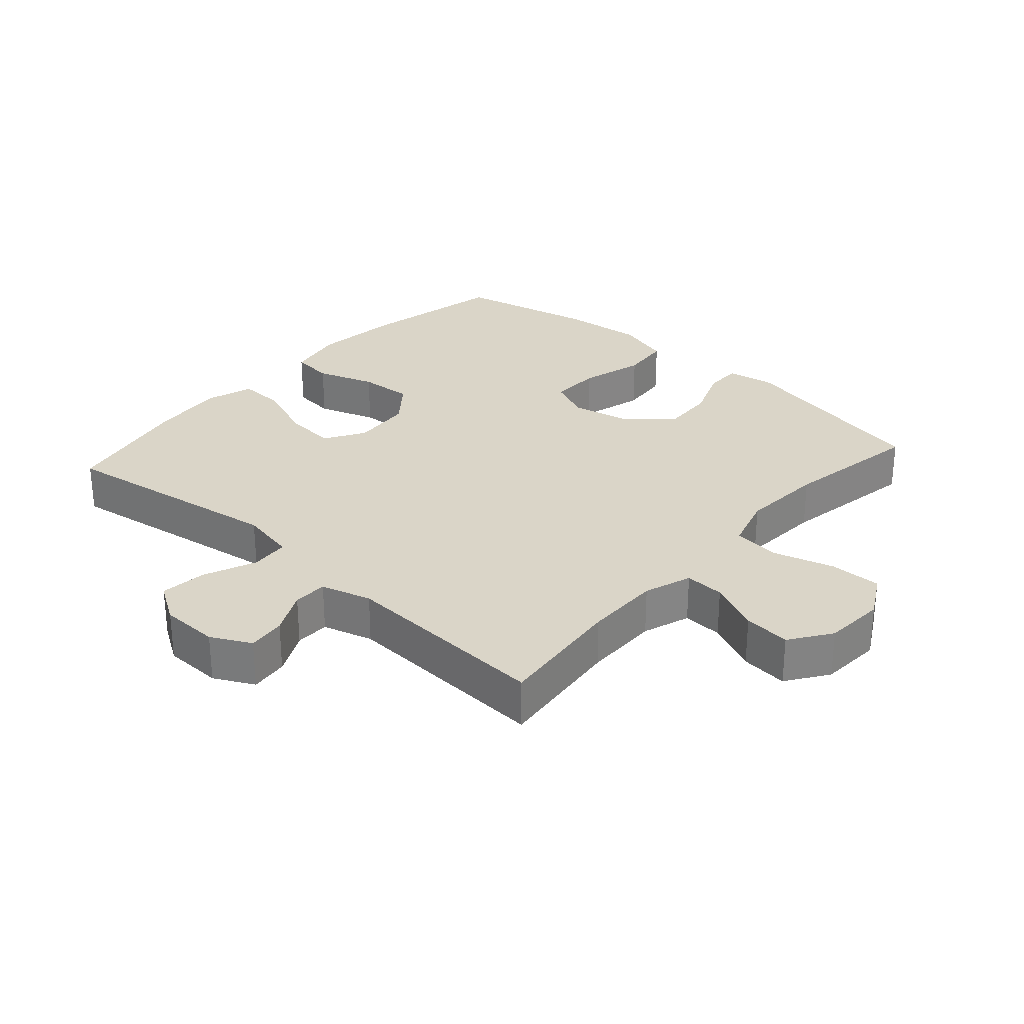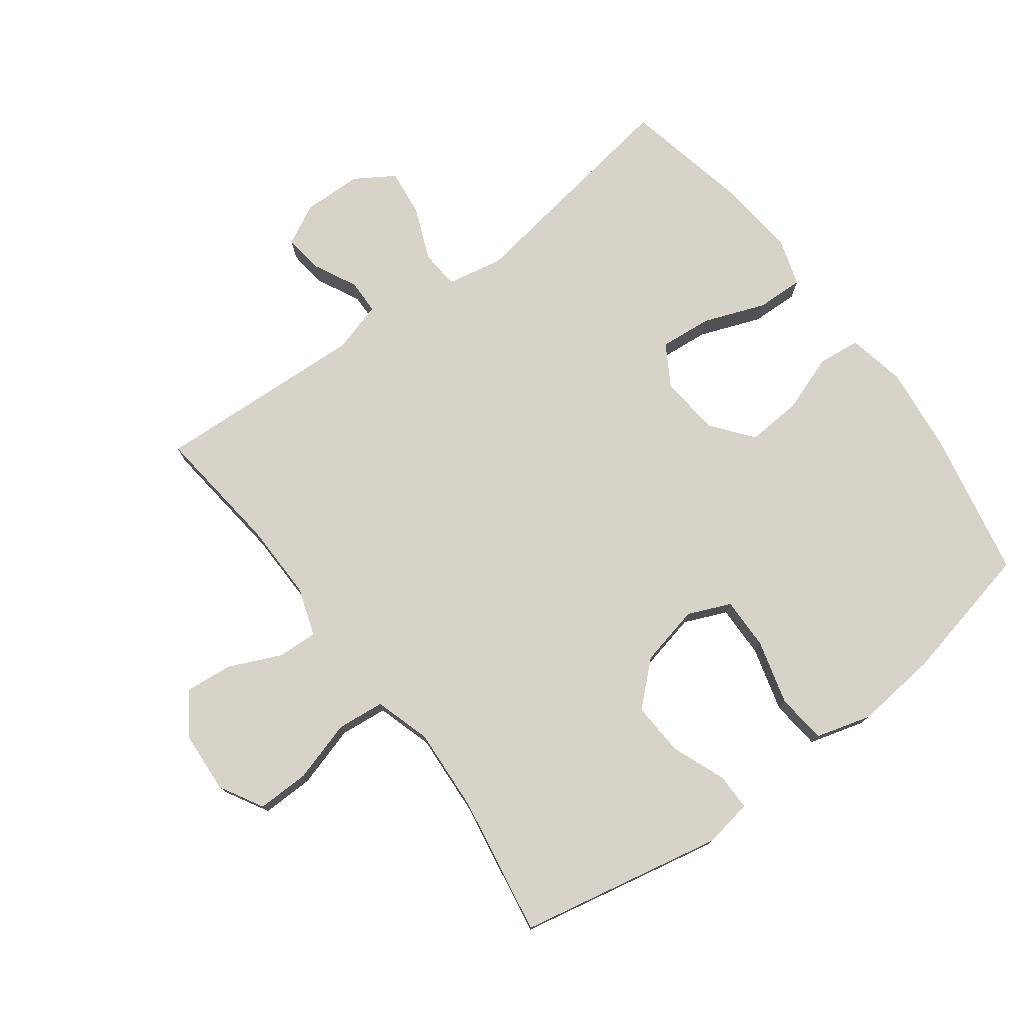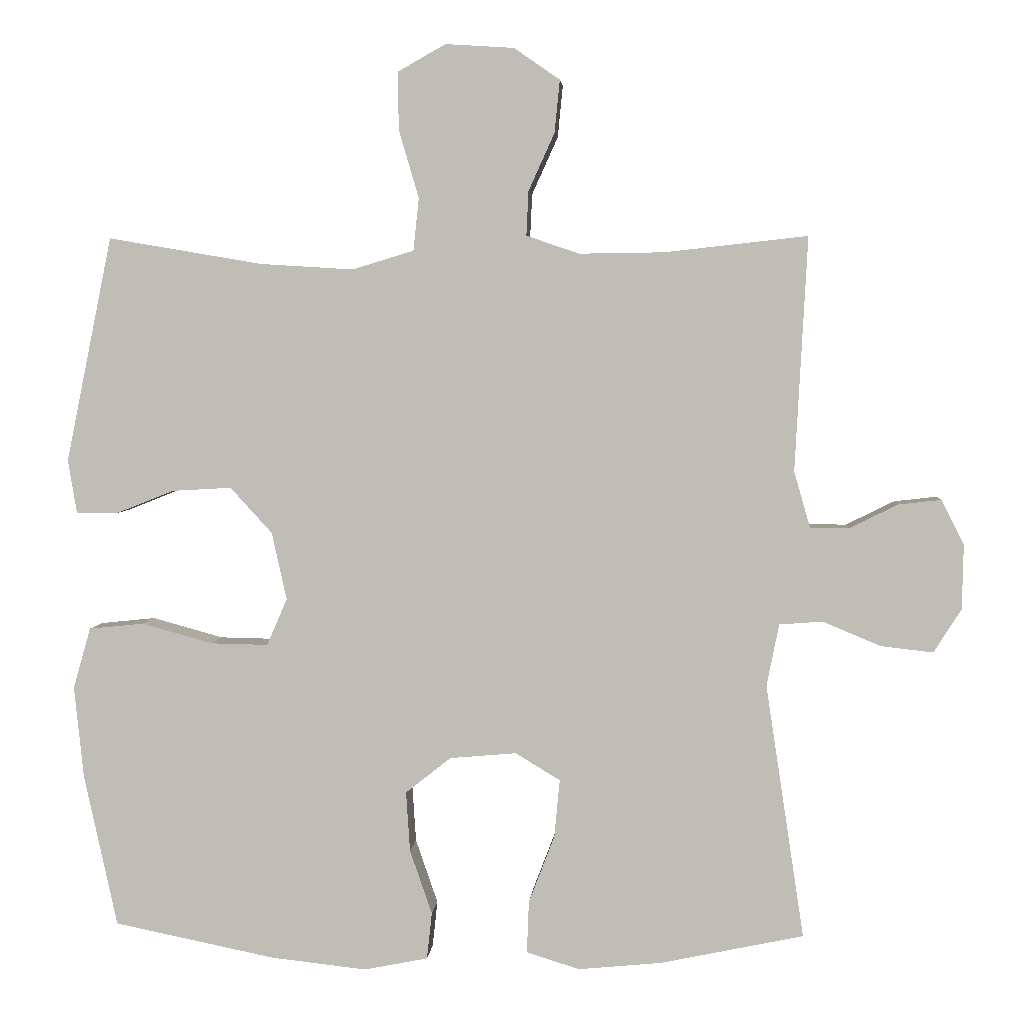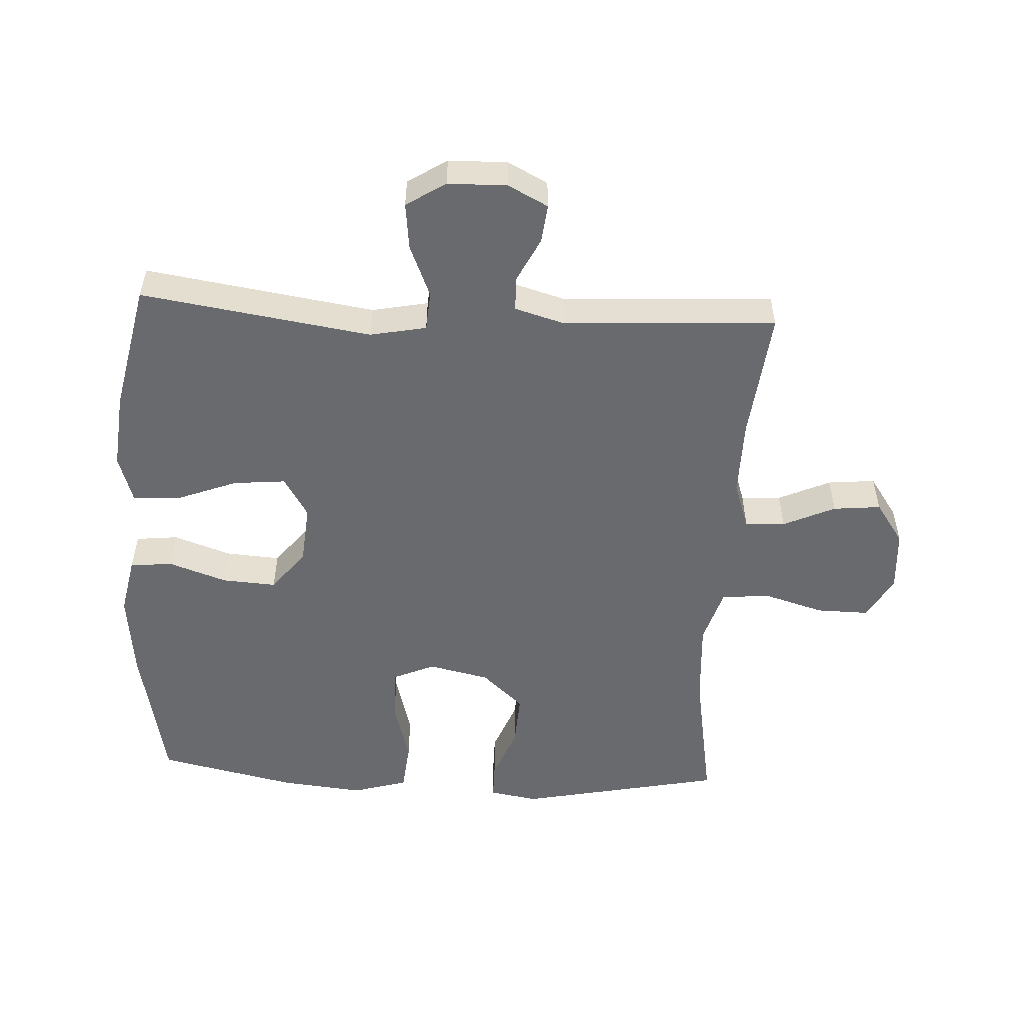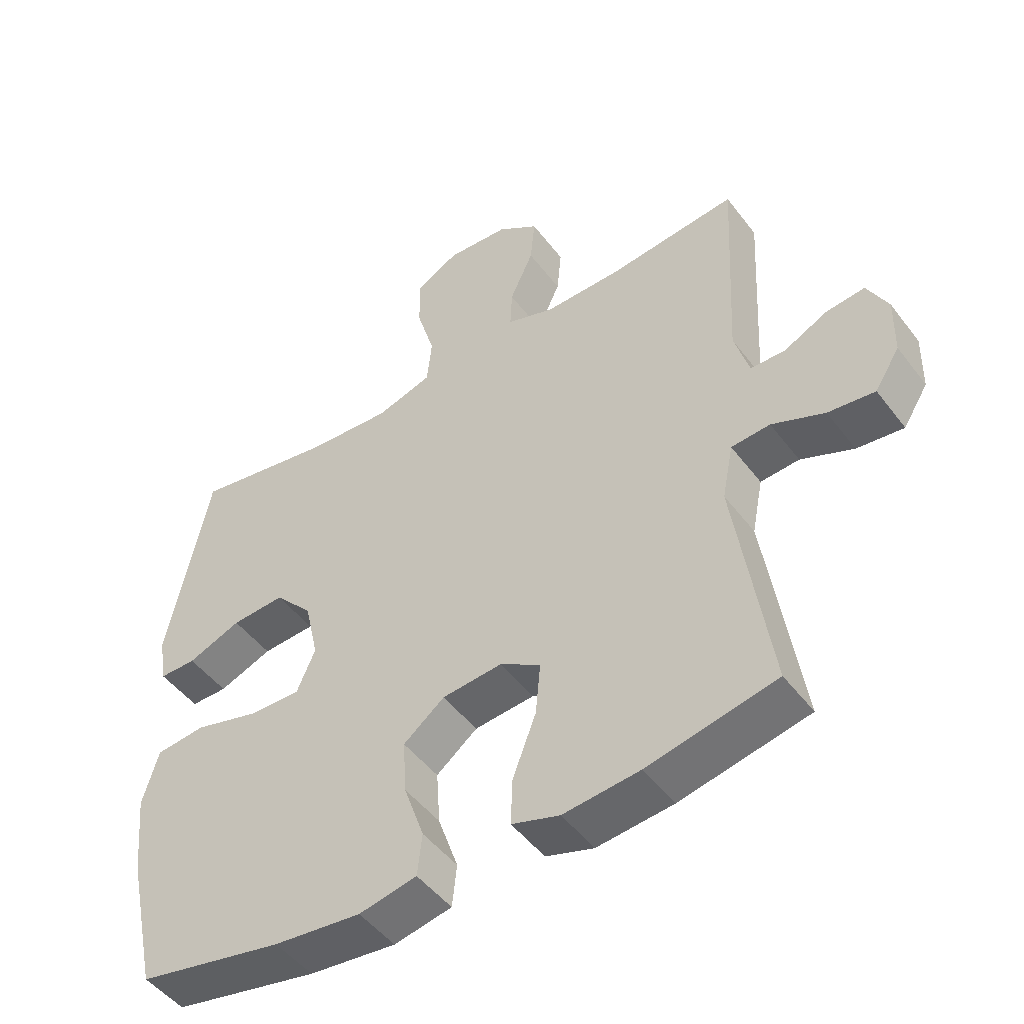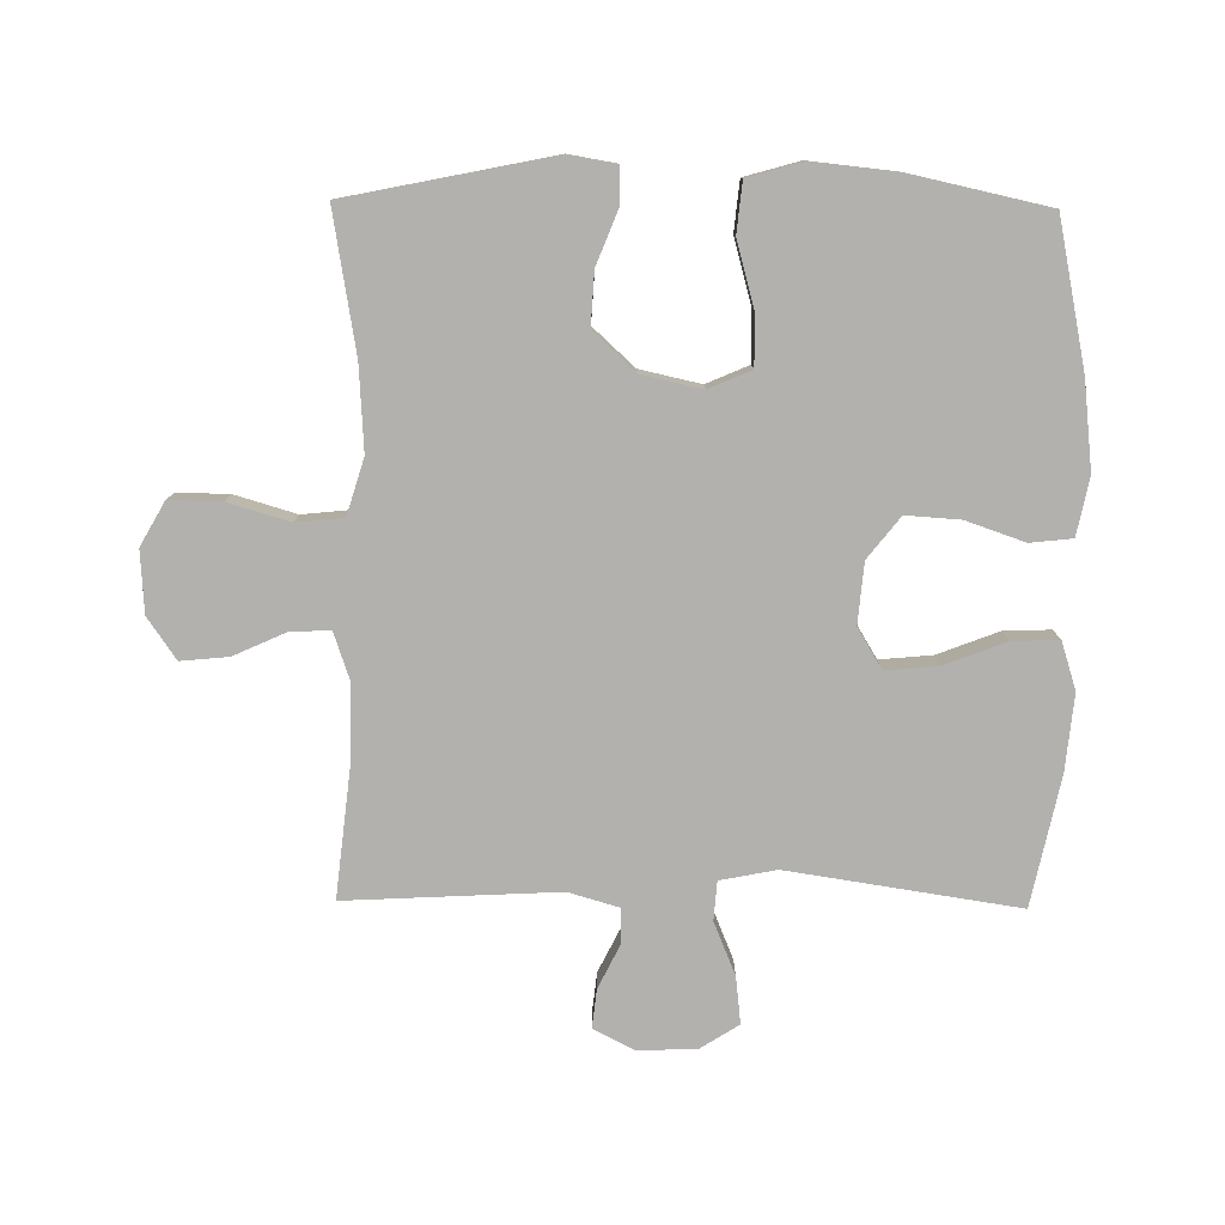
<metadata>
{"format":"obj","ext":"obj","renderer":"f3d","projection":"perspective","resolution":1024,"background":"white","views":[{"elev":29.2,"azim":-48.3,"up":"+Y"},{"elev":76.5,"azim":53.2,"up":"+Y"},{"elev":3.8,"azim":-175.5,"up":"+Z"},{"elev":-53.1,"azim":-93.0,"up":"+Y"},{"elev":-48.5,"azim":-144.6,"up":"+Z"},{"elev":-79.2,"azim":89.3,"up":"+Y"}]}
</metadata>
<code>
o path508
v -0.2805 0.0375 -0.5698
v -0.1605 0.0375 -0.5816
v -0.08524 0.0375 -0.5578
v -0.08799 0.0375 -0.4844
v -0.1249 0.0375 -0.3879
v -0.1326 0.0375 -0.3054
v -0.06889 0.0375 -0.2669
v 0.02595 0.0375 -0.2752
v 0.09068 0.0375 -0.3264
v 0.08515 0.0375 -0.4116
v 0.05346 0.0375 -0.5035
v 0.06073 0.0375 -0.57
v 0.1517 0.0375 -0.5884
v 0.2893 0.0375 -0.5732
v 0.5184 0.0375 -0.5269
v 0.5658 0.0375 -0.3093
v 0.5793 0.0375 -0.1785
v 0.5543 0.0375 -0.09161
v 0.4758 0.0375 -0.08356
v 0.3746 0.0375 -0.1115
v 0.2929 0.0375 -0.113
v 0.264 0.0375 -0.04604
v 0.2853 0.0375 0.04993
v 0.345 0.0375 0.1153
v 0.4292 0.0375 0.1105
v 0.5136 0.0375 0.07724
v 0.5715 0.0375 0.07733
v 0.5842 0.0375 0.1537
v 0.5184 0.0375 0.475
v 0.2981 0.0375 0.4376
v 0.1657 0.0375 0.4294
v 0.07784 0.0375 0.456
v 0.06995 0.0375 0.5307
v 0.09837 0.0375 0.6273
v 0.09971 0.0375 0.7094
v 0.03136 0.0375 0.7479
v -0.06612 0.0375 0.7416
v -0.1314 0.0375 0.6965
v -0.1241 0.0375 0.6217
v -0.08706 0.0375 0.5399
v -0.08405 0.0375 0.4767
v -0.1594 0.0375 0.451
v -0.2798 0.0375 0.4526
v -0.4833 0.0375 0.475
v -0.4657 0.0375 0.1419
v -0.4887 0.0375 0.06225
v -0.5432 0.0375 0.06134
v -0.6123 0.0375 0.09572
v -0.6729 0.0375 0.1026
v -0.7054 0.0375 0.03975
v -0.7034 0.0375 -0.05289
v -0.6642 0.0375 -0.1148
v -0.5904 0.0375 -0.1064
v -0.5075 0.0375 -0.07197
v -0.4461 0.0375 -0.07659
v -0.4286 0.0375 -0.165
v -0.4833 0.0375 -0.5269
v -0.2805 -0.0375 -0.5698
v -0.1605 -0.0375 -0.5816
v -0.08524 -0.0375 -0.5578
v -0.08799 -0.0375 -0.4844
v -0.1249 -0.0375 -0.3879
v -0.1326 -0.0375 -0.3054
v -0.06889 -0.0375 -0.2669
v 0.02595 -0.0375 -0.2752
v 0.09068 -0.0375 -0.3264
v 0.08515 -0.0375 -0.4116
v 0.05346 -0.0375 -0.5035
v 0.06073 -0.0375 -0.57
v 0.1517 -0.0375 -0.5884
v 0.2893 -0.0375 -0.5732
v 0.5184 -0.0375 -0.5269
v 0.5658 -0.0375 -0.3093
v 0.5793 -0.0375 -0.1785
v 0.5543 -0.0375 -0.09161
v 0.4758 -0.0375 -0.08356
v 0.3746 -0.0375 -0.1115
v 0.2929 -0.0375 -0.113
v 0.264 -0.0375 -0.04604
v 0.2853 -0.0375 0.04993
v 0.345 -0.0375 0.1153
v 0.4292 -0.0375 0.1105
v 0.5136 -0.0375 0.07724
v 0.5715 -0.0375 0.07733
v 0.5842 -0.0375 0.1537
v 0.5184 -0.0375 0.475
v 0.2981 -0.0375 0.4376
v 0.1657 -0.0375 0.4294
v 0.07784 -0.0375 0.456
v 0.06995 -0.0375 0.5307
v 0.09837 -0.0375 0.6273
v 0.09971 -0.0375 0.7094
v 0.03136 -0.0375 0.7479
v -0.06612 -0.0375 0.7416
v -0.1314 -0.0375 0.6965
v -0.1241 -0.0375 0.6217
v -0.08706 -0.0375 0.5399
v -0.08405 -0.0375 0.4767
v -0.1594 -0.0375 0.451
v -0.2798 -0.0375 0.4526
v -0.4833 -0.0375 0.475
v -0.4657 -0.0375 0.1419
v -0.4887 -0.0375 0.06225
v -0.5432 -0.0375 0.06134
v -0.6123 -0.0375 0.09572
v -0.6729 -0.0375 0.1026
v -0.7054 -0.0375 0.03975
v -0.7034 -0.0375 -0.05289
v -0.6642 -0.0375 -0.1148
v -0.5904 -0.0375 -0.1064
v -0.5075 -0.0375 -0.07197
v -0.4461 -0.0375 -0.07659
v -0.4286 -0.0375 -0.165
v -0.4833 -0.0375 -0.5269
v -0.6729 0.0375 0.1026
v -0.6729 0.0375 0.1026
v -0.7054 0.0375 0.03975
v -0.7034 0.0375 -0.05289
v -0.6642 0.0375 -0.1148
v -0.6642 0.0375 -0.1148
v -0.6123 0.0375 0.09572
v -0.5904 0.0375 -0.1064
v -0.5432 0.0375 0.06134
v -0.5075 0.0375 -0.07197
v -0.4887 0.0375 0.06225
v -0.4887 0.0375 0.06225
v -0.4461 0.0375 -0.07659
v -0.4461 0.0375 -0.07659
v -0.4657 0.0375 0.1419
v -0.4833 0.0375 0.475
v -0.4833 0.0375 0.475
v -0.4286 0.0375 -0.165
v -0.4833 0.0375 -0.5269
v -0.4833 0.0375 -0.5269
v -0.2805 0.0375 -0.5698
v -0.2798 0.0375 0.4526
v -0.1605 0.0375 -0.5816
v -0.1594 0.0375 0.451
v -0.1249 0.0375 -0.3879
v -0.1326 0.0375 -0.3054
v -0.1326 0.0375 -0.3054
v -0.08524 0.0375 -0.5578
v -0.08524 0.0375 -0.5578
v -0.08405 0.0375 0.4767
v -0.08405 0.0375 0.4767
v -0.06889 0.0375 -0.2669
v -0.06612 0.0375 0.7416
v -0.1314 0.0375 0.6965
v -0.1314 0.0375 0.6965
v -0.1241 0.0375 0.6217
v -0.08799 0.0375 -0.4844
v -0.08706 0.0375 0.5399
v 0.02595 0.0375 -0.2752
v 0.03136 0.0375 0.7479
v 0.09068 0.0375 -0.3264
v 0.09971 0.0375 0.7094
v 0.09971 0.0375 0.7094
v 0.08515 0.0375 -0.4116
v 0.05346 0.0375 -0.5035
v 0.06073 0.0375 -0.57
v 0.06073 0.0375 -0.57
v 0.1517 0.0375 -0.5884
v 0.09837 0.0375 0.6273
v 0.06995 0.0375 0.5307
v 0.07784 0.0375 0.456
v 0.07784 0.0375 0.456
v 0.1657 0.0375 0.4294
v 0.2893 0.0375 -0.5732
v 0.2981 0.0375 0.4376
v 0.264 0.0375 -0.04604
v 0.2853 0.0375 0.04993
v 0.2929 0.0375 -0.113
v 0.2929 0.0375 -0.113
v 0.345 0.0375 0.1153
v 0.3746 0.0375 -0.1115
v 0.4292 0.0375 0.1105
v 0.4758 0.0375 -0.08356
v 0.5184 0.0375 0.475
v 0.5184 0.0375 0.475
v 0.5136 0.0375 0.07724
v 0.5543 0.0375 -0.09161
v 0.5543 0.0375 -0.09161
v 0.5184 0.0375 -0.5269
v 0.5184 0.0375 -0.5269
v 0.5715 0.0375 0.07733
v 0.5715 0.0375 0.07733
v 0.5658 0.0375 -0.3093
v 0.5793 0.0375 -0.1785
v 0.5842 0.0375 0.1537
v -0.6729 -0.0375 0.1026
v -0.6729 -0.0375 0.1026
v -0.7054 -0.0375 0.03975
v -0.7034 -0.0375 -0.05289
v -0.6642 -0.0375 -0.1148
v -0.6642 -0.0375 -0.1148
v -0.6123 -0.0375 0.09572
v -0.5904 -0.0375 -0.1064
v -0.5432 -0.0375 0.06134
v -0.5075 -0.0375 -0.07197
v -0.4887 -0.0375 0.06225
v -0.4887 -0.0375 0.06225
v -0.4461 -0.0375 -0.07659
v -0.4461 -0.0375 -0.07659
v -0.4657 -0.0375 0.1419
v -0.4833 -0.0375 0.475
v -0.4833 -0.0375 0.475
v -0.4286 -0.0375 -0.165
v -0.4833 -0.0375 -0.5269
v -0.4833 -0.0375 -0.5269
v -0.2805 -0.0375 -0.5698
v -0.2798 -0.0375 0.4526
v -0.1605 -0.0375 -0.5816
v -0.1594 -0.0375 0.451
v -0.1249 -0.0375 -0.3879
v -0.1326 -0.0375 -0.3054
v -0.1326 -0.0375 -0.3054
v -0.08524 -0.0375 -0.5578
v -0.08524 -0.0375 -0.5578
v -0.08405 -0.0375 0.4767
v -0.08405 -0.0375 0.4767
v -0.06889 -0.0375 -0.2669
v -0.06612 -0.0375 0.7416
v -0.1314 -0.0375 0.6965
v -0.1314 -0.0375 0.6965
v -0.1241 -0.0375 0.6217
v -0.08799 -0.0375 -0.4844
v -0.08706 -0.0375 0.5399
v 0.02595 -0.0375 -0.2752
v 0.03136 -0.0375 0.7479
v 0.09068 -0.0375 -0.3264
v 0.09971 -0.0375 0.7094
v 0.09971 -0.0375 0.7094
v 0.08515 -0.0375 -0.4116
v 0.05346 -0.0375 -0.5035
v 0.06073 -0.0375 -0.57
v 0.06073 -0.0375 -0.57
v 0.1517 -0.0375 -0.5884
v 0.09837 -0.0375 0.6273
v 0.06995 -0.0375 0.5307
v 0.07784 -0.0375 0.456
v 0.07784 -0.0375 0.456
v 0.1657 -0.0375 0.4294
v 0.2893 -0.0375 -0.5732
v 0.2981 -0.0375 0.4376
v 0.264 -0.0375 -0.04604
v 0.2853 -0.0375 0.04993
v 0.2929 -0.0375 -0.113
v 0.2929 -0.0375 -0.113
v 0.345 -0.0375 0.1153
v 0.3746 -0.0375 -0.1115
v 0.4292 -0.0375 0.1105
v 0.4758 -0.0375 -0.08356
v 0.5184 -0.0375 0.475
v 0.5184 -0.0375 0.475
v 0.5136 -0.0375 0.07724
v 0.5543 -0.0375 -0.09161
v 0.5543 -0.0375 -0.09161
v 0.5184 -0.0375 -0.5269
v 0.5184 -0.0375 -0.5269
v 0.5715 -0.0375 0.07733
v 0.5715 -0.0375 0.07733
v 0.5658 -0.0375 -0.3093
v 0.5793 -0.0375 -0.1785
v 0.5842 -0.0375 0.1537
f 202 200 199
f 240 213 246
f 250 263 252
f 240 246 242
f 264 251 255
f 239 238 227
f 200 202 204
f 214 212 226
f 221 245 246
f 204 221 213
f 204 211 205
f 230 247 228
f 263 250 262
f 244 251 253
f 243 233 237
f 215 210 214
f 227 238 225
f 200 198 199
f 192 196 190
f 222 238 229
f 226 212 217
f 229 238 231
f 253 251 264
f 256 252 263
f 197 193 194
f 247 262 250
f 225 238 222
f 202 221 204
f 212 214 210
f 197 198 193
f 262 243 258
f 210 215 207
f 213 240 219
f 242 249 244
f 235 237 234
f 204 213 211
f 264 255 260
f 228 245 221
f 219 240 239
f 234 237 233
f 219 239 227
f 199 198 197
f 221 246 213
f 207 221 202
f 244 249 251
f 242 246 249
f 228 247 245
f 243 262 247
f 193 198 192
f 225 222 223
f 210 207 208
f 207 215 221
f 230 243 247
f 233 243 230
f 198 196 192
f 116 50 107 191
f 50 51 108 107
f 51 120 195 108
f 48 49 106 105
f 52 53 110 109
f 47 48 105 104
f 53 54 111 110
f 126 47 104 201
f 54 128 203 111
f 45 46 103 102
f 131 45 102 206
f 55 56 113 112
f 56 134 209 113
f 57 1 58 114
f 43 44 101 100
f 1 2 59 58
f 42 43 100 99
f 5 141 216 62
f 2 143 218 59
f 145 42 99 220
f 6 7 64 63
f 37 149 224 94
f 38 39 96 95
f 4 5 62 61
f 3 4 61 60
f 39 40 97 96
f 40 41 98 97
f 7 8 65 64
f 36 37 94 93
f 8 9 66 65
f 157 36 93 232
f 10 11 68 67
f 11 161 236 68
f 12 13 70 69
f 34 35 92 91
f 33 34 91 90
f 166 33 90 241
f 31 32 89 88
f 9 10 67 66
f 13 14 71 70
f 30 31 88 87
f 22 23 80 79
f 173 22 79 248
f 23 24 81 80
f 20 21 78 77
f 24 25 82 81
f 19 20 77 76
f 179 30 87 254
f 25 26 83 82
f 182 19 76 257
f 14 184 259 71
f 26 186 261 83
f 15 16 73 72
f 17 18 75 74
f 16 17 74 73
f 28 29 86 85
f 27 28 85 84
f 127 124 125
f 165 171 138
f 175 177 188
f 165 167 171
f 189 180 176
f 164 152 163
f 125 129 127
f 139 151 137
f 146 171 170
f 129 138 146
f 129 130 136
f 155 153 172
f 188 187 175
f 169 178 176
f 168 162 158
f 140 139 135
f 152 150 163
f 125 124 123
f 117 115 121
f 147 154 163
f 151 142 137
f 154 156 163
f 178 189 176
f 181 188 177
f 122 119 118
f 172 175 187
f 150 147 163
f 127 129 146
f 137 135 139
f 122 118 123
f 187 183 168
f 135 132 140
f 138 144 165
f 167 169 174
f 160 159 162
f 129 136 138
f 189 185 180
f 153 146 170
f 144 164 165
f 159 158 162
f 144 152 164
f 124 122 123
f 146 138 171
f 132 127 146
f 169 176 174
f 167 174 171
f 153 170 172
f 168 172 187
f 118 117 123
f 150 148 147
f 135 133 132
f 132 146 140
f 155 172 168
f 158 155 168
f 123 117 121

</code>
